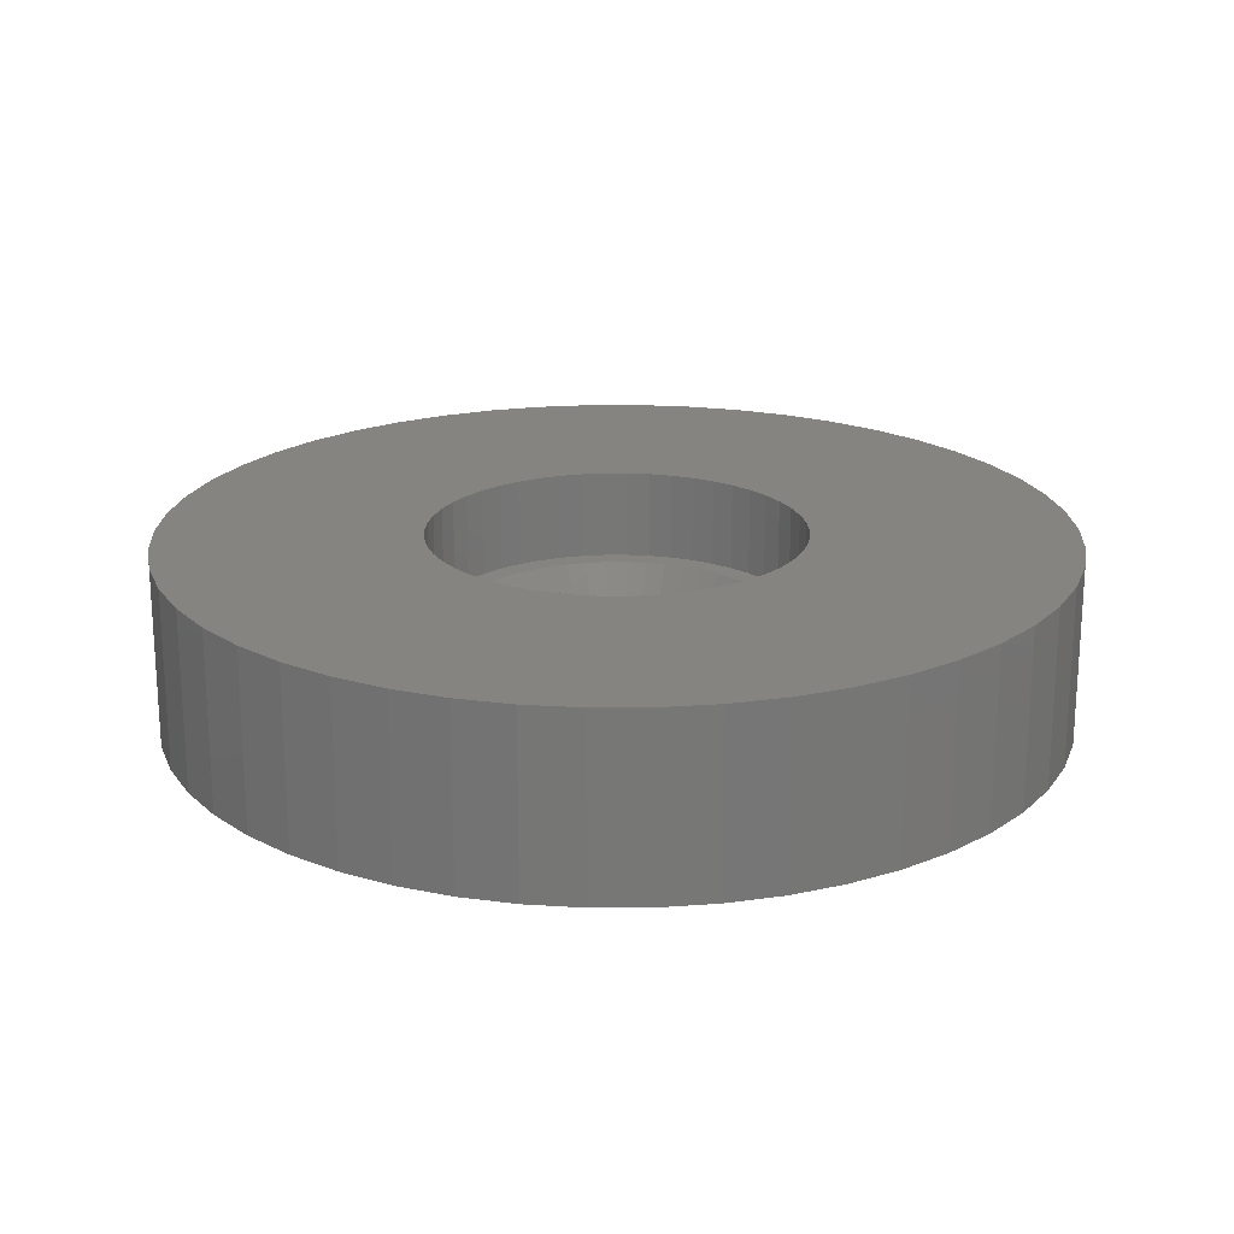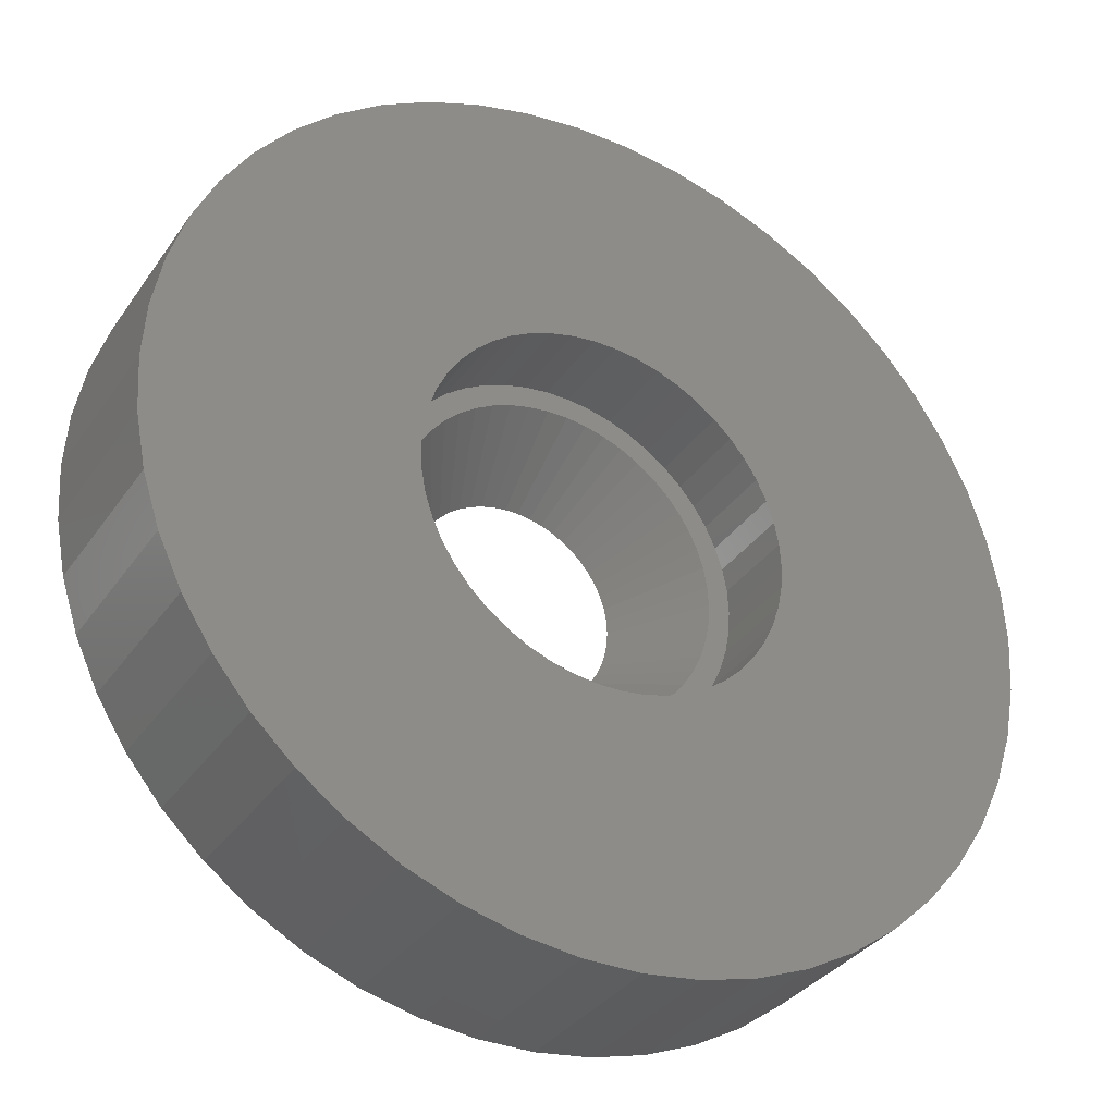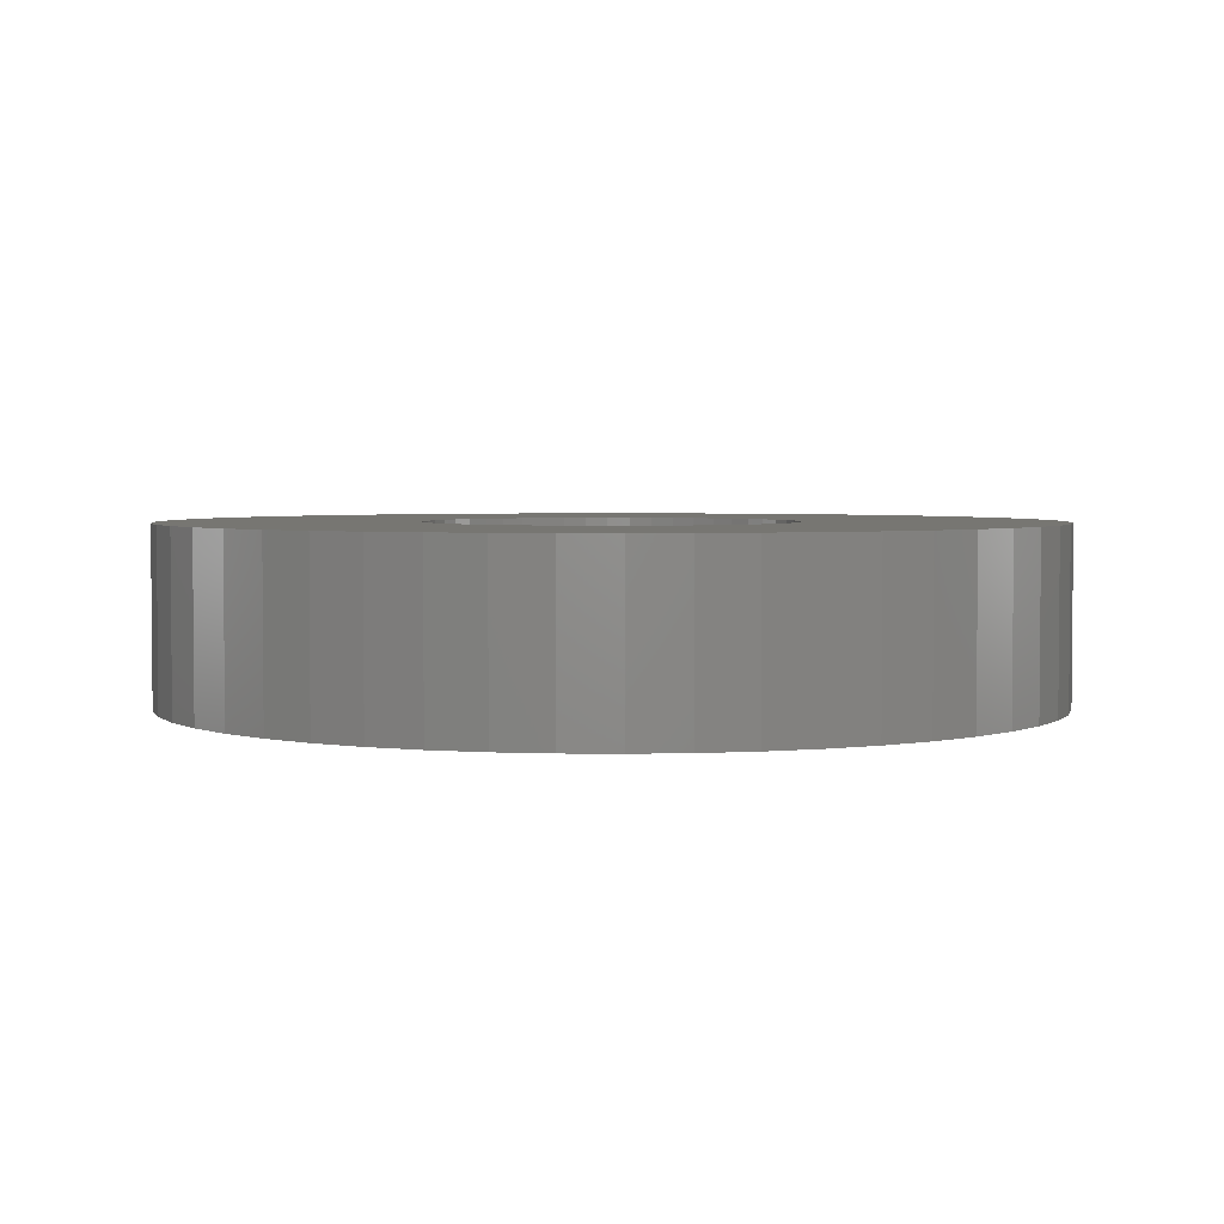
<metadata>
{"format":"stl","ext":"stl","renderer":"f3d","projection":"perspective","resolution":1024,"background":"white","views":[{"elev":20.5,"azim":179.6,"up":"+Z"},{"elev":-34.0,"azim":-29.6,"up":"+Y"},{"elev":3.3,"azim":38.2,"up":"+Z"}]}
</metadata>
<code>
# stl→obj: 332 verts, 664 faces
v 5.5 0 0
v 6.25 0 0
v 6.201 0.7833 0
v 5.457 0.6893 0
v 6.054 1.554 0
v 6.201 -0.7833 0
v 5.327 1.368 0
v 5.811 2.301 0
v 5.457 -0.6893 0
v 6.054 -1.554 0
v 5.114 2.025 0
v 5.477 3.011 0
v 4.82 2.65 0
v 5.056 3.674 0
v 4.45 3.233 0
v 4.556 4.278 0
v 4.009 3.765 0
v 3.984 4.816 0
v 3.506 4.238 0
v 3.349 5.277 0
v 2.947 4.644 0
v 2.661 5.655 0
v 2.342 4.977 0
v 1.931 5.944 0
v 1.7 5.231 0
v 1.171 6.139 0
v 1.031 5.403 0
v 0.3924 6.238 0
v 0.3453 5.489 0
v -0.3453 5.489 0
v -0.3924 6.238 0
v -1.031 5.403 0
v -1.171 6.139 0
v -1.7 5.231 0
v -1.931 5.944 0
v -2.342 4.977 0
v -2.661 5.655 0
v -2.947 4.644 0
v -3.349 5.277 0
v -3.506 4.238 0
v -3.984 4.816 0
v -4.009 3.765 0
v -4.556 4.278 0
v -4.45 3.233 0
v -5.056 3.674 0
v -4.82 2.65 0
v -5.477 3.011 0
v -5.114 2.025 0
v -5.811 2.301 0
v -5.327 1.368 0
v -6.054 1.554 0
v -5.457 0.6893 0
v 5.327 -1.368 0
v 5.811 -2.301 0
v 5.114 -2.025 0
v 5.477 -3.011 0
v 4.82 -2.65 0
v 5.056 -3.674 0
v 4.45 -3.233 0
v 4.556 -4.278 0
v 4.009 -3.765 0
v 3.984 -4.816 0
v 3.506 -4.238 0
v 3.349 -5.277 0
v 2.947 -4.644 0
v 2.661 -5.655 0
v 2.342 -4.977 0
v 1.931 -5.944 0
v 1.7 -5.231 0
v 1.171 -6.139 0
v 1.031 -5.403 0
v 0.3924 -6.238 0
v 0.3453 -5.489 0
v -0.3453 -5.489 0
v -0.3924 -6.238 0
v -1.031 -5.403 0
v -1.171 -6.139 0
v -1.7 -5.231 0
v -1.931 -5.944 0
v -2.342 -4.977 0
v -2.661 -5.655 0
v -2.947 -4.644 0
v -3.349 -5.277 0
v -3.506 -4.238 0
v -3.984 -4.816 0
v -4.009 -3.765 0
v -4.556 -4.278 0
v -4.45 -3.233 0
v -5.056 -3.674 0
v -4.82 -2.65 0
v -5.477 -3.011 0
v -5.114 -2.025 0
v -5.811 -2.301 0
v -5.327 -1.368 0
v -6.054 -1.554 0
v -5.457 -0.6893 0
v -6.201 -0.7833 0
v -5.5 0 0
v -6.201 0.7833 0
v -6.25 0 0
v 2.577 -2.42 -3
v 2.86 -2.078 -3
v 3.523 0.197 -3
v 3.536 0 -3
v 3.508 0.4431 -3
v 3.523 -0.197 -3
v 3.508 -0.4431 -3
v -3.471 -0.637 -3
v -3.508 -0.4431 -3
v -0.6625 3.473 -3
v -0.222 3.529 -3
v 0.6625 -3.473 -3
v 0.222 -3.529 -3
v 3.287 -1.302 -3
v 3.425 -0.8793 -3
v -2.054 -2.869 -3
v -2.254 -2.724 -3
v 2.966 -1.912 -3
v 1.505 -3.199 -3
v 1.276 -3.29 -3
v 1.895 -2.985 -3
v 1.722 -3.08 -3
v -3.098 -1.703 -3
v -3.287 -1.302 -3
v -0.6625 -3.473 -3
v -0.9015 -3.412 -3
v -1.093 -3.363 -3
v -1.895 2.985 -3
v -1.722 3.08 -3
v -1.093 3.363 -3
v -0.9015 3.412 -3
v -2.577 2.42 -3
v -2.86 2.078 -3
v 3.471 -0.637 -3
v 3.098 -1.703 -3
v 2.434 -2.555 -3
v 2.254 -2.724 -3
v -3.425 -0.8793 -3
v -1.276 -3.29 -3
v -0.222 -3.529 -3
v -1.505 -3.199 -3
v -1.722 -3.08 -3
v 2.254 2.724 -3
v 2.054 2.869 -3
v 0.222 3.529 -3
v 2.86 2.078 -3
v 2.966 1.912 -3
v -3.523 -0.197 -3
v -3.536 0 -3
v -2.434 2.555 -3
v -2.254 2.724 -3
v -2.054 2.869 -3
v -2.966 1.912 -3
v 2.054 -2.869 -3
v 1.093 -3.363 -3
v 0.9015 -3.412 -3
v -2.577 -2.42 -3
v -2.434 -2.555 -3
v -2.86 -2.078 -3
v -2.966 -1.912 -3
v -1.895 -2.985 -3
v 1.722 3.08 -3
v 1.505 3.199 -3
v 2.434 2.555 -3
v 3.098 1.703 -3
v 3.287 1.302 -3
v 3.471 0.637 -3
v -1.276 3.29 -3
v -3.471 0.637 -3
v -3.508 0.4431 -3
v -3.425 0.8793 -3
v -3.287 1.302 -3
v -1.505 3.199 -3
v -3.098 1.703 -3
v 1.276 3.29 -3
v 1.093 3.363 -3
v 0.9015 3.412 -3
v 1.895 2.985 -3
v 0.6625 3.473 -3
v 3.425 0.8793 -3
v -3.523 0.197 -3
v 2.577 2.42 -3
v 5.477 3.011 3
v 5.811 2.301 3
v 5.056 3.674 3
v 1.931 5.944 3
v 1.171 6.139 3
v 2.661 5.655 3
v -1.931 5.944 3
v -2.661 5.655 3
v -5.811 2.301 3
v -5.477 3.011 3
v 6.201 -0.7833 3
v 6.054 -1.554 3
v 0.3924 6.238 3
v 3.349 5.277 3
v -6.201 0.7833 3
v -6.054 1.554 3
v -5.056 3.674 3
v -4.556 4.278 3
v -3.349 5.277 3
v -0.3924 6.238 3
v -1.171 6.139 3
v 6.201 0.7833 3
v 6.25 0 3
v 5.811 -2.301 3
v 6.054 1.554 3
v 4.556 4.278 3
v 3.984 4.816 3
v -6.25 0 3
v 15 0 3
v 14.88 1.88 3
v 14.53 3.73 3
v 14.88 -1.88 3
v 13.95 5.522 3
v 13.14 7.226 3
v 14.53 -3.73 3
v 12.14 8.817 3
v 10.93 10.27 3
v 13.95 -5.522 3
v 9.561 11.56 3
v 8.037 12.66 3
v 13.14 -7.226 3
v 6.387 13.57 3
v 5.477 -3.011 3
v 12.14 -8.817 3
v 4.635 14.27 3
v 2.811 14.73 3
v 0.9419 14.97 3
v -0.9419 14.97 3
v -2.811 14.73 3
v -4.635 14.27 3
v -6.387 13.57 3
v -8.037 12.66 3
v -3.984 4.816 3
v -9.561 11.56 3
v -10.93 10.27 3
v -12.14 8.817 3
v 5.056 -3.674 3
v 10.93 -10.27 3
v 4.556 -4.278 3
v 9.561 -11.56 3
v 3.984 -4.816 3
v 8.037 -12.66 3
v 3.349 -5.277 3
v 6.387 -13.57 3
v 2.661 -5.655 3
v 4.635 -14.27 3
v 1.931 -5.944 3
v 2.811 -14.73 3
v 1.171 -6.139 3
v 0.9419 -14.97 3
v 0.3924 -6.238 3
v -0.3924 -6.238 3
v -0.9419 -14.97 3
v -1.171 -6.139 3
v -2.811 -14.73 3
v -1.931 -5.944 3
v -4.635 -14.27 3
v -2.661 -5.655 3
v -6.387 -13.57 3
v -3.349 -5.277 3
v -8.037 -12.66 3
v -3.984 -4.816 3
v -9.561 -11.56 3
v -4.556 -4.278 3
v -10.93 -10.27 3
v -5.056 -3.674 3
v -12.14 -8.817 3
v -5.477 -3.011 3
v -13.14 -7.226 3
v -5.811 -2.301 3
v -13.95 -5.522 3
v -6.054 -1.554 3
v -14.53 -3.73 3
v -6.201 -0.7833 3
v -14.88 -1.88 3
v -13.14 7.226 3
v -13.95 5.522 3
v -14.53 3.73 3
v -14.88 1.88 3
v -15 0 3
v 13.14 7.226 -3
v 13.95 5.522 -3
v 12.14 8.817 -3
v 6.387 13.57 -3
v 4.635 14.27 -3
v -4.635 14.27 -3
v -6.387 13.57 -3
v -13.95 5.522 -3
v -13.14 7.226 -3
v 14.88 -1.88 -3
v 14.53 -3.73 -3
v 0.9419 14.97 -3
v -0.9419 14.97 -3
v 8.037 12.66 -3
v -14.88 1.88 -3
v -14.53 3.73 -3
v -12.14 8.817 -3
v -10.93 10.27 -3
v -2.811 14.73 -3
v -9.561 11.56 -3
v 14.88 1.88 -3
v 15 0 -3
v 13.95 -5.522 -3
v 14.53 3.73 -3
v 10.93 10.27 -3
v 9.561 11.56 -3
v 2.811 14.73 -3
v -15 0 -3
v -8.037 12.66 -3
v 13.14 -7.226 -3
v 12.14 -8.817 -3
v -0.9419 -14.97 -3
v 0.9419 -14.97 -3
v 10.93 -10.27 -3
v 9.561 -11.56 -3
v 8.037 -12.66 -3
v 6.387 -13.57 -3
v 4.635 -14.27 -3
v 2.811 -14.73 -3
v -2.811 -14.73 -3
v -4.635 -14.27 -3
v -6.387 -13.57 -3
v -8.037 -12.66 -3
v -9.561 -11.56 -3
v -10.93 -10.27 -3
v -12.14 -8.817 -3
v -13.14 -7.226 -3
v -13.95 -5.522 -3
v -14.53 -3.73 -3
v -14.88 -1.88 -3
f 1 2 3
f 4 3 5
f 2 1 6
f 7 5 8
f 9 6 1
f 6 9 10
f 11 8 12
f 3 4 1
f 5 7 4
f 8 11 7
f 13 12 14
f 12 13 11
f 15 14 16
f 14 15 13
f 16 17 15
f 18 17 16
f 18 19 17
f 20 19 18
f 20 21 19
f 22 21 20
f 22 23 21
f 24 23 22
f 24 25 23
f 26 25 24
f 26 27 25
f 28 27 26
f 28 29 27
f 28 30 29
f 31 30 28
f 31 32 30
f 33 32 31
f 33 34 32
f 35 34 33
f 35 36 34
f 37 36 35
f 37 38 36
f 39 38 37
f 39 40 38
f 41 40 39
f 41 42 40
f 43 42 41
f 42 43 44
f 45 44 43
f 44 45 46
f 47 46 45
f 46 47 48
f 49 48 47
f 48 49 50
f 51 50 49
f 50 51 52
f 53 10 9
f 10 53 54
f 55 54 53
f 54 55 56
f 57 56 55
f 56 57 58
f 59 58 57
f 58 59 60
f 61 60 59
f 61 62 60
f 63 62 61
f 63 64 62
f 65 64 63
f 65 66 64
f 67 66 65
f 67 68 66
f 69 68 67
f 69 70 68
f 71 70 69
f 71 72 70
f 73 72 71
f 74 72 73
f 74 75 72
f 76 75 74
f 76 77 75
f 78 77 76
f 78 79 77
f 80 79 78
f 80 81 79
f 82 81 80
f 82 83 81
f 84 83 82
f 84 85 83
f 86 85 84
f 87 86 88
f 86 87 85
f 89 88 90
f 88 89 87
f 91 90 92
f 93 92 94
f 95 94 96
f 90 91 89
f 97 96 98
f 99 52 51
f 92 93 91
f 52 99 98
f 94 95 93
f 100 98 99
f 96 97 95
f 98 100 97
f 101 59 102
f 59 101 61
f 1 103 104
f 103 1 4
f 103 4 105
f 9 106 107
f 96 108 109
f 108 96 94
f 110 30 32
f 30 110 111
f 112 73 71
f 73 112 113
f 114 53 115
f 53 114 55
f 106 1 104
f 1 106 9
f 116 117 84
f 102 57 118
f 57 102 59
f 67 119 120
f 121 67 65
f 67 121 122
f 92 123 124
f 123 92 90
f 125 126 76
f 127 76 126
f 76 127 78
f 128 36 38
f 36 128 129
f 130 32 34
f 32 130 131
f 44 132 42
f 132 44 133
f 134 9 107
f 9 134 53
f 135 55 114
f 55 135 57
f 63 136 137
f 101 63 61
f 63 101 136
f 94 124 138
f 124 94 92
f 139 78 127
f 78 139 80
f 125 74 140
f 74 125 76
f 141 142 80
f 143 19 144
f 111 29 30
f 29 111 145
f 146 13 15
f 13 146 147
f 131 110 32
f 98 148 149
f 148 98 96
f 150 151 40
f 152 38 40
f 38 152 128
f 46 133 44
f 133 46 153
f 53 134 115
f 57 135 118
f 154 65 63
f 65 154 121
f 63 137 154
f 67 122 119
f 155 71 69
f 71 155 156
f 120 69 67
f 69 120 155
f 71 156 112
f 157 84 158
f 84 157 86
f 90 159 160
f 159 90 88
f 138 108 94
f 161 80 142
f 80 161 82
f 116 82 161
f 82 116 84
f 113 74 73
f 74 113 140
f 162 23 163
f 164 19 143
f 165 11 13
f 11 165 166
f 167 4 7
f 4 167 105
f 168 34 36
f 34 168 130
f 52 169 50
f 169 52 170
f 169 171 50
f 50 172 48
f 172 50 171
f 132 40 42
f 40 132 150
f 129 173 36
f 173 168 36
f 151 152 40
f 48 174 46
f 174 48 172
f 160 123 90
f 117 158 84
f 88 157 159
f 157 88 86
f 139 141 80
f 175 25 176
f 25 175 23
f 176 27 177
f 27 176 25
f 178 23 162
f 23 178 21
f 144 21 178
f 21 144 19
f 177 27 179
f 165 13 147
f 166 7 11
f 7 166 180
f 167 7 180
f 98 181 52
f 181 98 149
f 181 170 52
f 174 153 46
f 163 23 175
f 179 29 145
f 29 179 27
f 109 148 96
f 182 19 164
f 19 182 17
f 182 15 17
f 15 182 146
f 8 183 12
f 183 8 184
f 12 185 14
f 185 12 183
f 26 186 187
f 186 26 24
f 24 188 186
f 188 24 22
f 37 189 190
f 189 37 35
f 191 47 192
f 47 191 49
f 10 193 6
f 193 10 194
f 28 187 195
f 187 28 26
f 22 196 188
f 196 22 20
f 197 51 198
f 51 197 99
f 199 43 200
f 43 199 45
f 39 190 201
f 190 39 37
f 33 202 203
f 202 33 31
f 2 204 3
f 204 2 205
f 54 194 10
f 194 54 206
f 3 207 5
f 207 3 204
f 5 184 8
f 184 5 207
f 18 208 209
f 208 18 16
f 14 208 16
f 208 14 185
f 31 195 202
f 195 31 28
f 20 209 196
f 209 20 18
f 210 99 197
f 99 210 100
f 205 211 212
f 204 212 213
f 211 205 214
f 207 213 215
f 193 214 205
f 184 215 216
f 214 193 217
f 183 216 218
f 194 217 193
f 185 218 219
f 217 194 220
f 208 219 221
f 206 220 194
f 209 221 222
f 220 206 223
f 196 222 224
f 225 223 206
f 223 225 226
f 212 204 205
f 213 207 204
f 215 184 207
f 216 183 184
f 218 185 183
f 188 224 227
f 219 208 185
f 221 209 208
f 222 196 209
f 186 227 228
f 224 188 196
f 227 186 188
f 228 187 186
f 229 187 228
f 229 195 187
f 229 202 195
f 230 202 229
f 230 203 202
f 231 203 230
f 203 231 189
f 232 189 231
f 189 232 190
f 233 190 232
f 190 233 201
f 234 201 233
f 201 234 235
f 236 235 234
f 235 236 200
f 237 200 236
f 200 237 199
f 199 238 192
f 238 199 237
f 239 226 225
f 226 239 240
f 241 240 239
f 240 241 242
f 243 242 241
f 242 243 244
f 245 244 243
f 244 245 246
f 247 246 245
f 246 247 248
f 249 248 247
f 248 249 250
f 251 250 249
f 251 252 250
f 253 252 251
f 254 252 253
f 254 255 252
f 256 255 254
f 257 256 258
f 259 258 260
f 256 257 255
f 261 260 262
f 263 262 264
f 265 264 266
f 258 259 257
f 267 266 268
f 269 268 270
f 271 270 272
f 273 272 274
f 275 274 276
f 260 261 259
f 277 276 210
f 278 192 238
f 192 278 191
f 262 263 261
f 279 191 278
f 264 265 263
f 191 279 198
f 266 267 265
f 280 198 279
f 268 269 267
f 198 280 197
f 270 271 269
f 281 197 280
f 272 273 271
f 197 281 210
f 274 275 273
f 282 210 281
f 276 277 275
f 210 282 277
f 198 49 191
f 49 198 51
f 192 45 199
f 45 192 47
f 35 203 189
f 203 35 33
f 41 201 235
f 201 41 39
f 43 235 200
f 235 43 41
f 72 254 253
f 254 72 75
f 272 95 274
f 95 272 93
f 270 93 272
f 93 270 91
f 70 253 251
f 253 70 72
f 6 205 2
f 205 6 193
f 60 239 58
f 239 60 241
f 58 225 56
f 225 58 239
f 77 258 256
f 258 77 79
f 276 100 210
f 100 276 97
f 66 249 247
f 249 66 68
f 68 251 249
f 251 68 70
f 56 206 54
f 206 56 225
f 79 260 258
f 260 79 81
f 75 256 254
f 256 75 77
f 266 89 268
f 89 266 87
f 268 91 270
f 91 268 89
f 85 266 264
f 266 85 87
f 274 97 276
f 97 274 95
f 60 243 241
f 243 60 62
f 62 245 243
f 245 62 64
f 64 247 245
f 247 64 66
f 81 262 260
f 262 81 83
f 83 264 262
f 264 83 85
f 215 283 216
f 283 215 284
f 216 285 218
f 285 216 283
f 286 227 224
f 227 286 287
f 288 233 232
f 233 288 289
f 290 278 291
f 278 290 279
f 217 292 214
f 292 217 293
f 294 230 229
f 230 294 295
f 296 224 222
f 224 296 286
f 297 280 298
f 280 297 281
f 299 237 300
f 237 299 238
f 301 232 231
f 232 301 288
f 302 237 236
f 237 302 300
f 211 303 212
f 303 211 304
f 220 293 217
f 293 220 305
f 213 284 215
f 284 213 306
f 307 221 219
f 221 307 308
f 218 307 219
f 307 218 285
f 287 228 227
f 228 287 309
f 309 229 228
f 229 309 294
f 308 222 221
f 222 308 296
f 310 281 297
f 281 310 282
f 298 279 290
f 279 298 280
f 291 238 299
f 238 291 278
f 295 231 230
f 231 295 301
f 311 236 234
f 236 311 302
f 289 234 233
f 234 289 311
f 226 312 223
f 312 226 313
f 314 252 255
f 252 314 315
f 106 304 292
f 134 292 293
f 304 106 104
f 115 293 305
f 103 304 104
f 114 305 312
f 304 103 303
f 118 312 313
f 105 303 103
f 102 313 316
f 167 303 105
f 136 316 317
f 303 167 306
f 154 317 318
f 306 180 284
f 122 318 319
f 166 284 180
f 120 319 320
f 284 166 283
f 165 283 166
f 180 306 167
f 292 107 106
f 292 134 107
f 293 115 134
f 305 114 115
f 312 135 114
f 312 118 135
f 313 102 118
f 156 320 321
f 316 101 102
f 316 136 101
f 317 137 136
f 317 154 137
f 318 121 154
f 318 122 121
f 319 119 122
f 319 120 119
f 320 155 120
f 112 321 315
f 320 156 155
f 321 112 156
f 315 113 112
f 315 140 113
f 314 140 315
f 140 314 125
f 322 125 314
f 125 322 126
f 323 126 322
f 126 323 127
f 127 323 139
f 324 139 323
f 139 324 141
f 141 324 142
f 325 142 324
f 142 325 161
f 161 325 116
f 326 116 325
f 116 326 117
f 117 326 158
f 327 158 326
f 158 327 157
f 157 327 159
f 328 159 327
f 159 328 160
f 329 160 328
f 160 329 123
f 147 283 165
f 283 147 285
f 146 285 147
f 285 146 307
f 182 307 146
f 164 307 182
f 307 164 308
f 143 308 164
f 144 308 143
f 308 144 296
f 178 296 144
f 162 296 178
f 296 162 286
f 163 286 162
f 175 286 163
f 286 175 287
f 176 287 175
f 177 287 176
f 287 177 309
f 179 309 177
f 309 179 294
f 145 294 179
f 111 294 145
f 295 111 110
f 301 110 131
f 111 295 294
f 288 131 130
f 288 130 168
f 289 168 173
f 289 173 129
f 311 129 128
f 311 128 152
f 302 152 151
f 302 151 150
f 300 150 132
f 110 301 295
f 300 132 133
f 299 133 153
f 291 153 174
f 291 174 172
f 290 172 171
f 298 171 169
f 297 169 170
f 297 170 181
f 310 181 149
f 123 329 124
f 131 288 301
f 330 124 329
f 168 289 288
f 124 330 138
f 129 311 289
f 331 138 330
f 152 302 311
f 138 331 108
f 150 300 302
f 332 108 331
f 133 299 300
f 108 332 109
f 153 291 299
f 109 332 148
f 172 290 291
f 310 148 332
f 171 298 290
f 148 310 149
f 169 297 298
f 181 310 297
f 315 250 252
f 250 315 321
f 212 306 213
f 306 212 303
f 214 304 211
f 304 214 292
f 240 313 226
f 313 240 316
f 223 305 220
f 305 223 312
f 322 255 257
f 255 322 314
f 328 271 329
f 271 328 269
f 329 273 330
f 273 329 271
f 320 246 248
f 246 320 319
f 321 248 250
f 248 321 320
f 317 240 242
f 240 317 316
f 324 259 261
f 259 324 323
f 323 257 259
f 257 323 322
f 332 282 310
f 282 332 277
f 327 269 328
f 269 327 267
f 327 265 267
f 265 327 326
f 318 242 244
f 242 318 317
f 319 244 246
f 244 319 318
f 330 275 331
f 275 330 273
f 331 277 332
f 277 331 275
f 325 261 263
f 261 325 324
f 326 263 265
f 263 326 325

</code>
